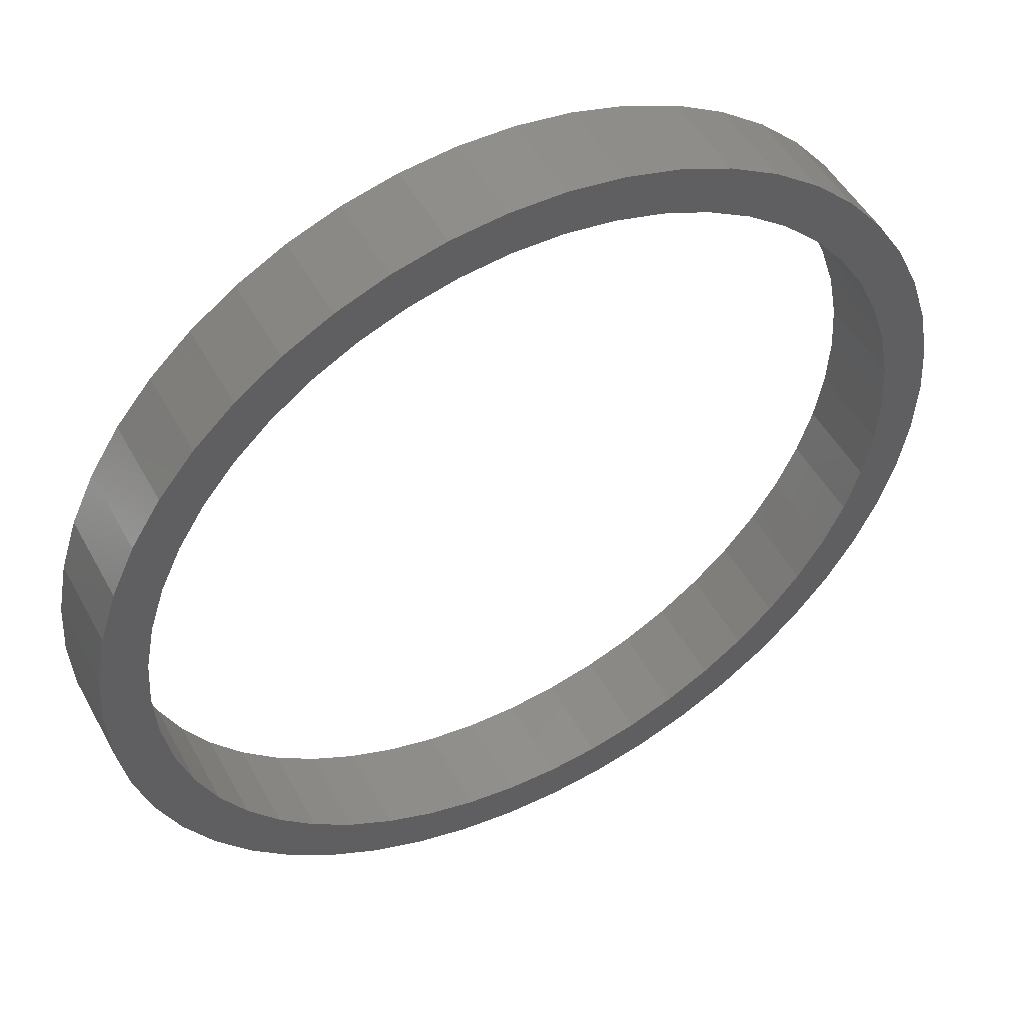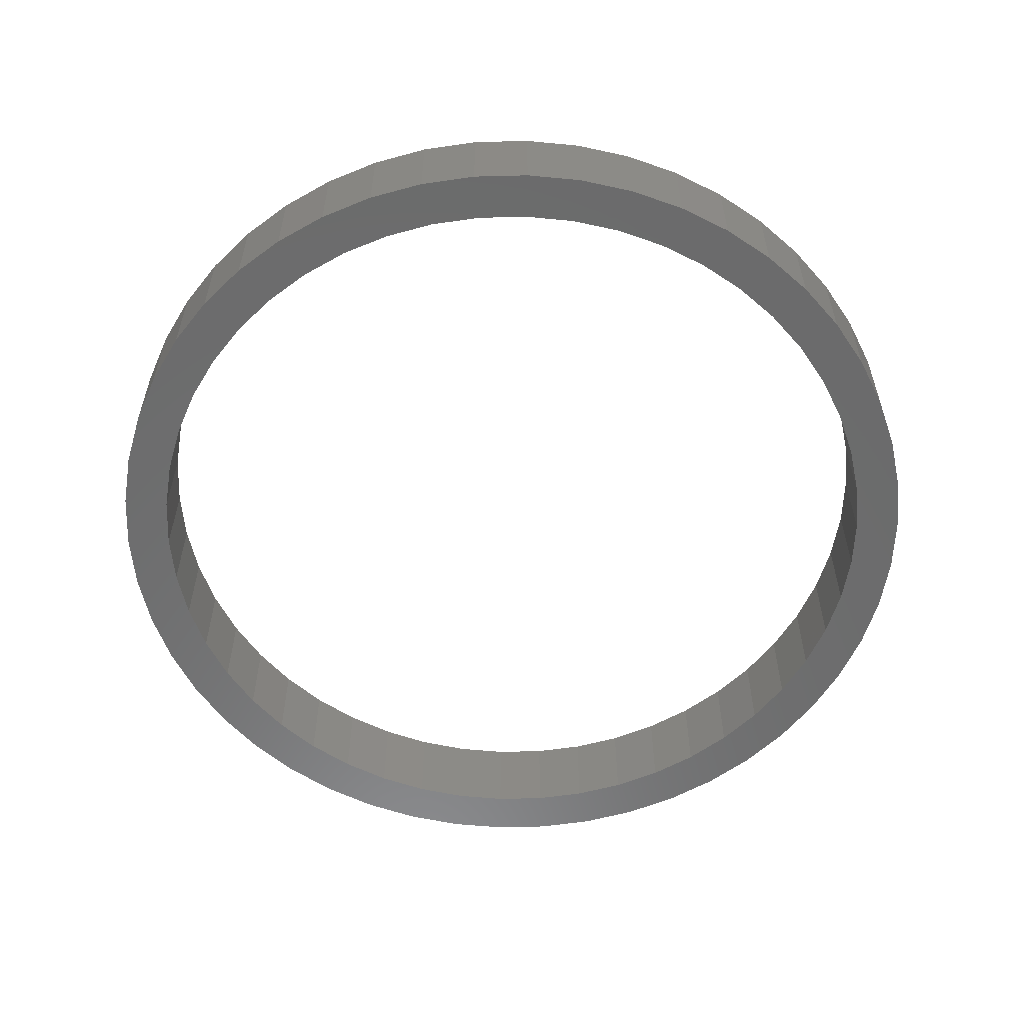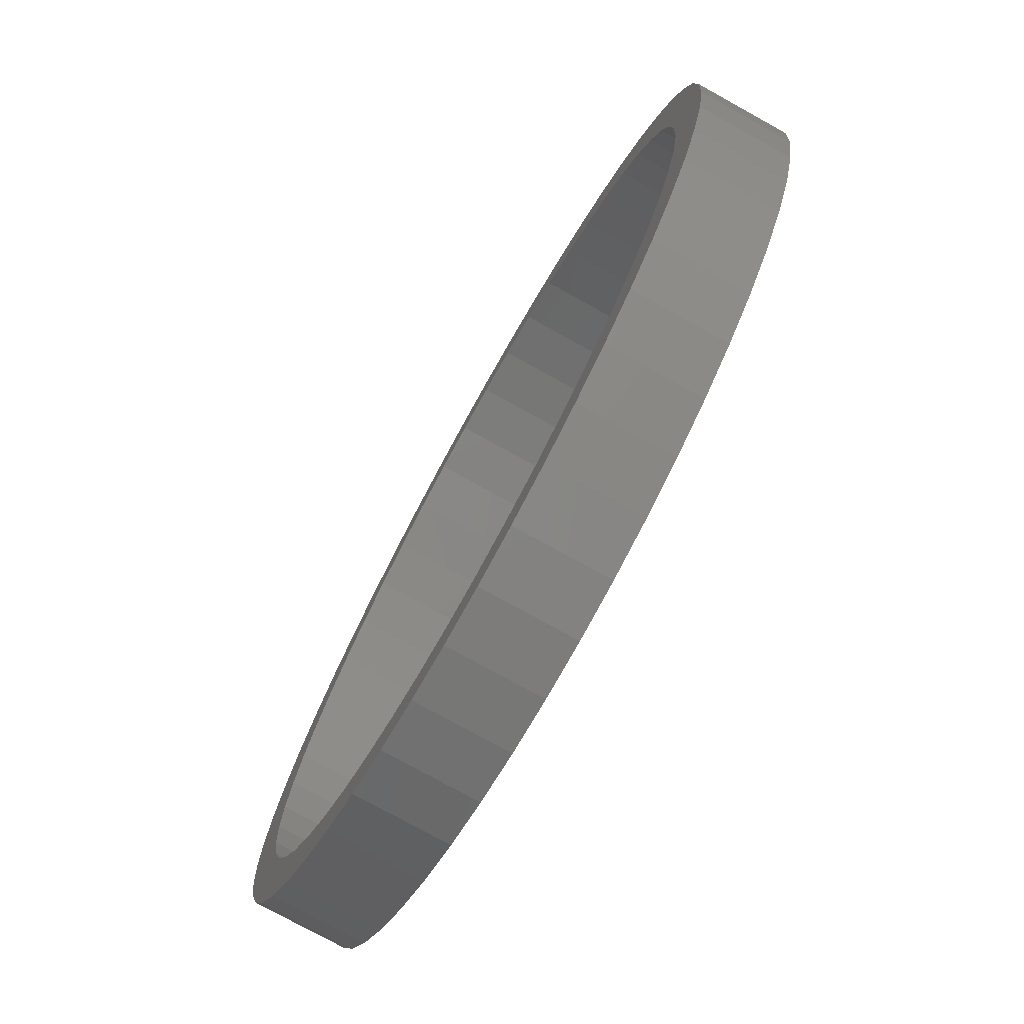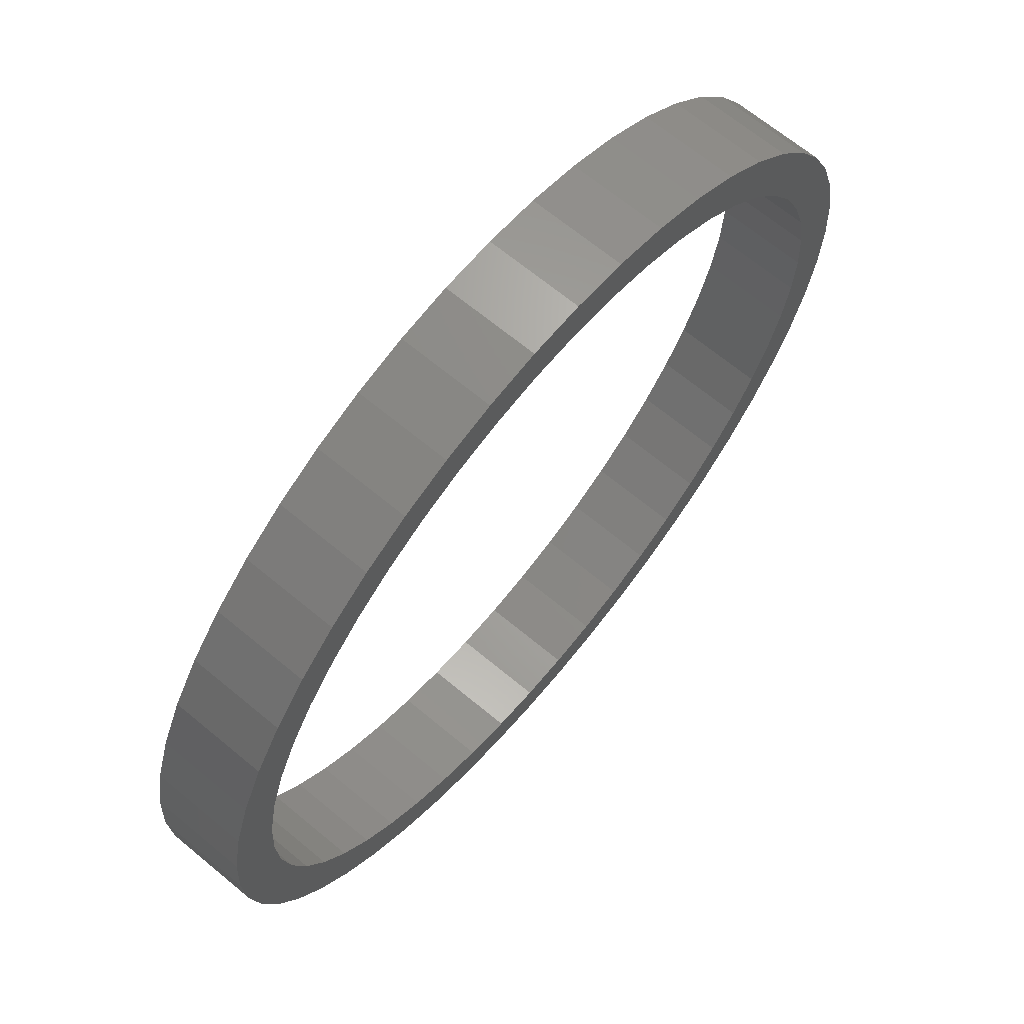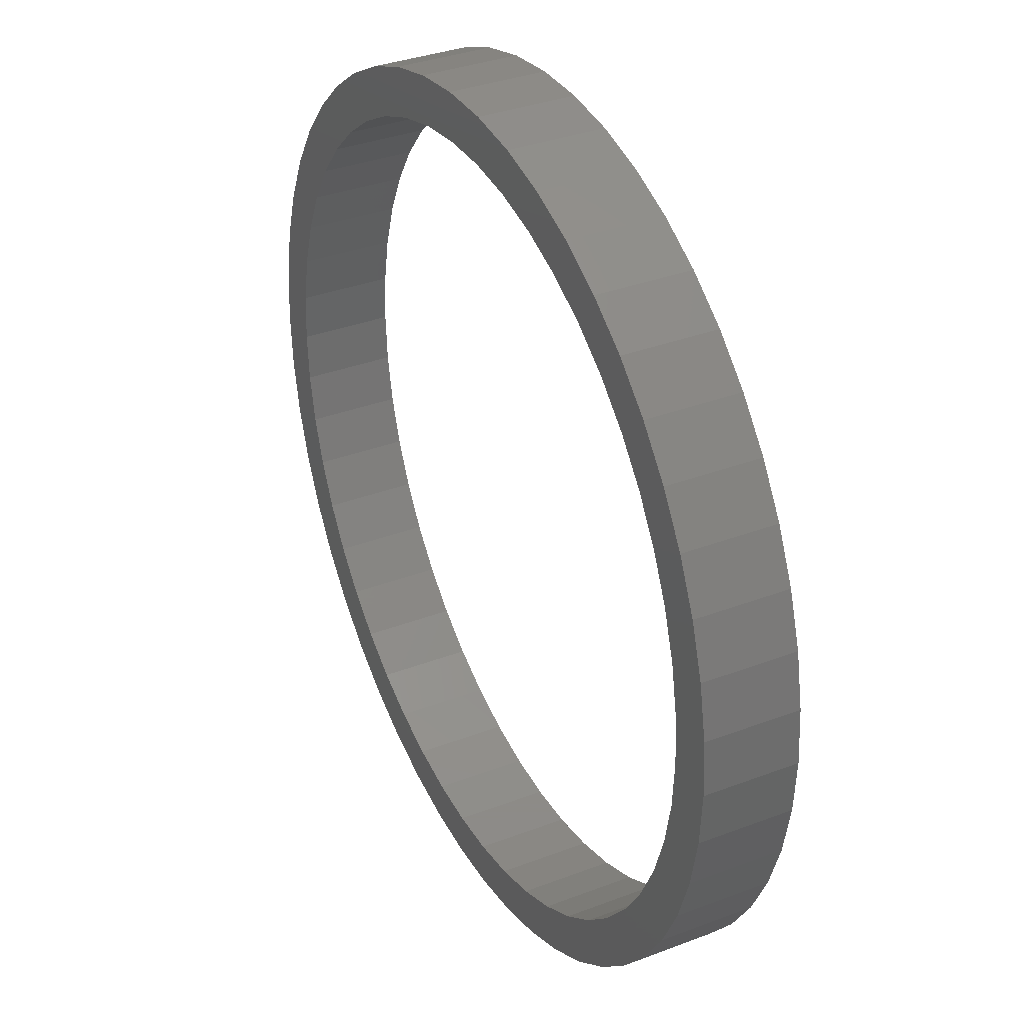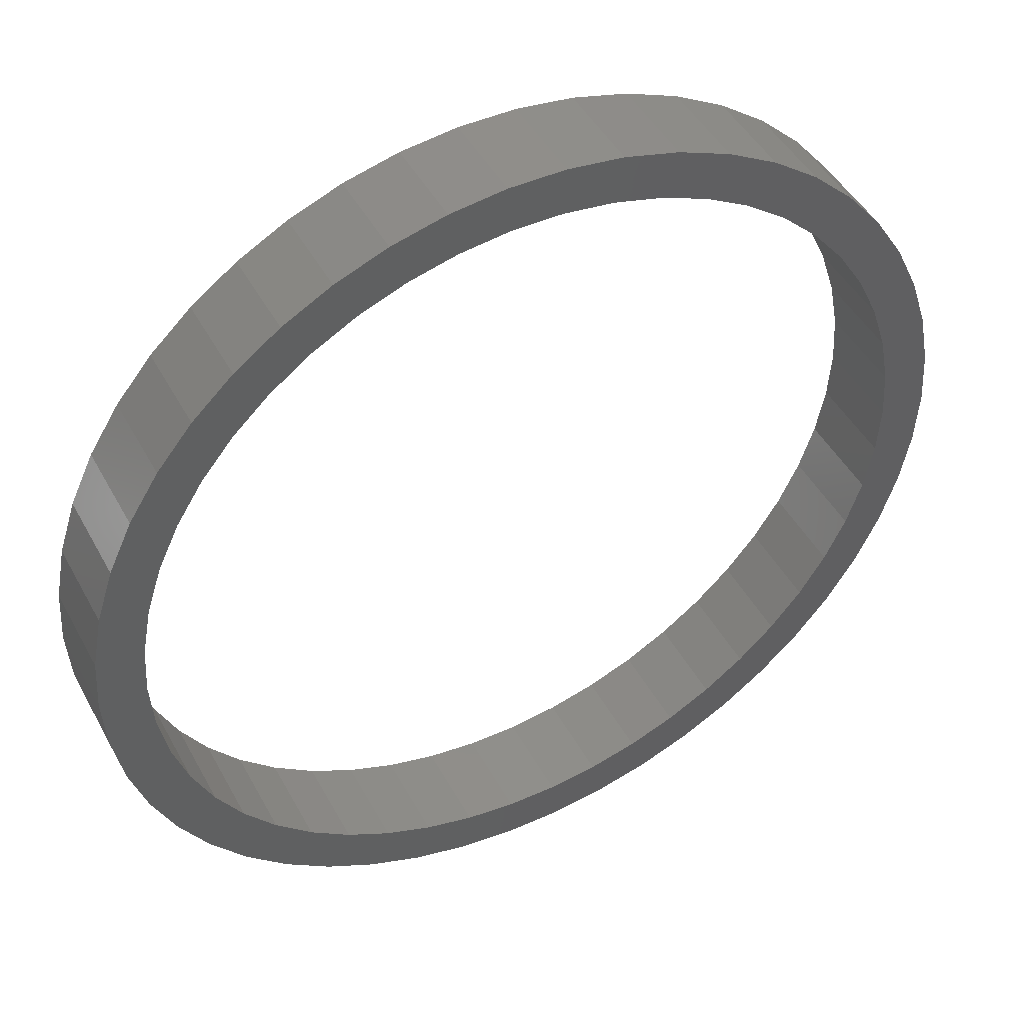
<metadata>
{"format":"stl","ext":"stl","renderer":"f3d","projection":"perspective","resolution":1024,"background":"white","views":[{"elev":49.6,"azim":152.2,"up":"+Y"},{"elev":-57.7,"azim":95.1,"up":"+Z"},{"elev":-76.3,"azim":61.0,"up":"+Y"},{"elev":66.9,"azim":129.8,"up":"+Y"},{"elev":34.7,"azim":63.0,"up":"+Y"},{"elev":46.1,"azim":152.8,"up":"+Y"}]}
</metadata>
<code>
# stl→obj: 200 verts, 400 faces
v 4.75 0 0.5
v 4.713 0.5953 -0.5
v 4.713 0.5953 0.5
v 4.75 0 -0.5
v -4.75 0 -0.5
v -4.713 0.5953 0.5
v -4.713 0.5953 -0.5
v -4.75 0 0.5
v 0.2983 4.741 -0.5
v -0.2983 4.741 0.5
v 0.2983 4.741 0.5
v -0.2983 4.741 -0.5
v -0.2983 -4.741 -0.5
v 0.2983 -4.741 0.5
v -0.2983 -4.741 0.5
v 0.2983 -4.741 -0.5
v 3.463 3.252 -0.5
v 3.028 3.66 0.5
v 3.463 3.252 0.5
v 3.028 3.66 -0.5
v -3.028 3.66 -0.5
v -3.463 3.252 0.5
v -3.028 3.66 0.5
v -3.463 3.252 -0.5
v -1.468 4.518 -0.5
v -2.022 4.298 0.5
v -1.468 4.518 0.5
v -2.022 4.298 -0.5
v 4.162 -2.288 0.5
v 4.416 -1.749 -0.5
v 4.416 -1.749 0.5
v 4.162 -2.288 -0.5
v 4.416 1.749 0.5
v 4.162 2.288 -0.5
v 4.162 2.288 0.5
v 4.416 1.749 -0.5
v 4.601 1.181 -0.5
v 4.601 1.181 0.5
v 3.843 2.792 -0.5
v 3.843 2.792 0.5
v 2.022 4.298 -0.5
v 1.468 4.518 0.5
v 2.022 4.298 0.5
v 1.468 4.518 -0.5
v 0.8901 4.666 0.5
v 0.8901 4.666 -0.5
v 2.545 4.011 -0.5
v 2.545 4.011 0.5
v -4.416 1.749 -0.5
v -4.162 2.288 0.5
v -4.162 2.288 -0.5
v -4.416 1.749 0.5
v -3.843 2.792 -0.5
v -3.843 2.792 0.5
v -4.601 1.181 -0.5
v -4.601 1.181 0.5
v -0.8901 4.666 -0.5
v -0.8901 4.666 0.5
v 0.8901 -4.666 0.5
v 0.8901 -4.666 -0.5
v 4.25 0 0.5
v 4.216 0.5327 0.5
v 4.713 -0.5953 0.5
v 4.116 1.057 0.5
v 4.216 -0.5327 0.5
v 4.601 -1.181 0.5
v 3.952 1.565 0.5
v 3.724 2.047 0.5
v 3.438 2.498 0.5
v 3.098 2.909 0.5
v 2.709 3.275 0.5
v 2.277 3.588 0.5
v 1.81 3.846 0.5
v 1.313 4.042 0.5
v 0.7964 4.175 0.5
v 0.2669 4.242 0.5
v -0.2669 4.242 0.5
v -0.7964 4.175 0.5
v -1.313 4.042 0.5
v -1.81 3.846 0.5
v -2.277 3.588 0.5
v -2.545 4.011 0.5
v -2.709 3.275 0.5
v -3.098 2.909 0.5
v -3.438 2.498 0.5
v -3.724 2.047 0.5
v -3.952 1.565 0.5
v -4.116 1.057 0.5
v -4.216 0.5327 0.5
v 4.116 -1.057 0.5
v 3.952 -1.565 0.5
v 3.724 -2.047 0.5
v 3.843 -2.792 0.5
v 3.438 -2.498 0.5
v 3.463 -3.252 0.5
v 3.098 -2.909 0.5
v 3.028 -3.66 0.5
v 2.709 -3.275 0.5
v 2.545 -4.011 0.5
v 2.277 -3.588 0.5
v 2.022 -4.298 0.5
v 1.81 -3.846 0.5
v 1.468 -4.518 0.5
v 1.313 -4.042 0.5
v 0.7964 -4.175 0.5
v 0.2669 -4.242 0.5
v -0.2669 -4.242 0.5
v -0.7964 -4.175 0.5
v -0.8901 -4.666 0.5
v -1.313 -4.042 0.5
v -1.468 -4.518 0.5
v -1.81 -3.846 0.5
v -2.022 -4.298 0.5
v -2.277 -3.588 0.5
v -2.545 -4.011 0.5
v -2.709 -3.275 0.5
v -3.028 -3.66 0.5
v -3.098 -2.909 0.5
v -3.463 -3.252 0.5
v -3.438 -2.498 0.5
v -3.843 -2.792 0.5
v -3.724 -2.047 0.5
v -4.162 -2.288 0.5
v -3.952 -1.565 0.5
v -4.416 -1.749 0.5
v -4.116 -1.057 0.5
v -4.601 -1.181 0.5
v -4.216 -0.5327 0.5
v -4.713 -0.5953 0.5
v -4.25 0 0.5
v -2.545 4.011 -0.5
v 4.713 -0.5953 -0.5
v 3.843 -2.792 -0.5
v 3.463 -3.252 -0.5
v 4.601 -1.181 -0.5
v -4.162 -2.288 -0.5
v -4.416 -1.749 -0.5
v 4.25 0 -0.5
v 4.216 -0.5327 -0.5
v 4.116 -1.057 -0.5
v 4.216 0.5327 -0.5
v 3.952 -1.565 -0.5
v 3.724 -2.047 -0.5
v 3.438 -2.498 -0.5
v 3.098 -2.909 -0.5
v 3.028 -3.66 -0.5
v 2.709 -3.275 -0.5
v 2.545 -4.011 -0.5
v 2.277 -3.588 -0.5
v 2.022 -4.298 -0.5
v 1.81 -3.846 -0.5
v 1.468 -4.518 -0.5
v 1.313 -4.042 -0.5
v 0.7964 -4.175 -0.5
v 0.2669 -4.242 -0.5
v -0.2669 -4.242 -0.5
v -0.7964 -4.175 -0.5
v -0.8901 -4.666 -0.5
v -1.313 -4.042 -0.5
v -1.468 -4.518 -0.5
v -1.81 -3.846 -0.5
v -2.022 -4.298 -0.5
v -2.277 -3.588 -0.5
v -2.545 -4.011 -0.5
v -2.709 -3.275 -0.5
v -3.028 -3.66 -0.5
v -3.098 -2.909 -0.5
v -3.463 -3.252 -0.5
v -3.438 -2.498 -0.5
v -3.843 -2.792 -0.5
v -3.724 -2.047 -0.5
v -3.952 -1.565 -0.5
v -4.116 -1.057 -0.5
v -4.601 -1.181 -0.5
v -4.216 -0.5327 -0.5
v 4.116 1.057 -0.5
v 3.952 1.565 -0.5
v 3.724 2.047 -0.5
v 3.438 2.498 -0.5
v 3.098 2.909 -0.5
v 2.709 3.275 -0.5
v 2.277 3.588 -0.5
v 1.81 3.846 -0.5
v 1.313 4.042 -0.5
v 0.7964 4.175 -0.5
v 0.2669 4.242 -0.5
v -0.2669 4.242 -0.5
v -0.7964 4.175 -0.5
v -1.313 4.042 -0.5
v -1.81 3.846 -0.5
v -2.277 3.588 -0.5
v -2.709 3.275 -0.5
v -3.098 2.909 -0.5
v -3.438 2.498 -0.5
v -3.724 2.047 -0.5
v -3.952 1.565 -0.5
v -4.116 1.057 -0.5
v -4.216 0.5327 -0.5
v -4.25 0 -0.5
v -4.713 -0.5953 -0.5
f 1 2 3
f 2 1 4
f 5 6 7
f 6 5 8
f 9 10 11
f 10 9 12
f 13 14 15
f 14 13 16
f 17 18 19
f 18 17 20
f 21 22 23
f 22 21 24
f 25 26 27
f 26 25 28
f 29 30 31
f 30 29 32
f 33 34 35
f 34 33 36
f 3 37 38
f 37 3 2
f 35 39 40
f 39 35 34
f 41 42 43
f 42 41 44
f 44 45 42
f 45 44 46
f 47 43 48
f 43 47 41
f 49 50 51
f 50 49 52
f 53 22 24
f 22 53 54
f 55 52 49
f 52 55 56
f 57 27 58
f 27 57 25
f 16 59 14
f 59 16 60
f 38 36 33
f 36 38 37
f 40 17 19
f 17 40 39
f 46 11 45
f 11 46 9
f 20 48 18
f 48 20 47
f 51 54 53
f 54 51 50
f 7 56 55
f 56 7 6
f 61 1 3
f 62 3 38
f 1 61 63
f 64 38 33
f 65 63 61
f 63 65 66
f 3 62 61
f 67 33 35
f 38 64 62
f 33 67 64
f 68 35 40
f 35 68 67
f 69 40 19
f 40 69 68
f 19 70 69
f 18 70 19
f 18 71 70
f 48 71 18
f 48 72 71
f 43 72 48
f 43 73 72
f 42 73 43
f 42 74 73
f 45 74 42
f 45 75 74
f 11 75 45
f 11 76 75
f 11 77 76
f 10 77 11
f 10 78 77
f 58 78 10
f 58 79 78
f 27 79 58
f 27 80 79
f 26 80 27
f 26 81 80
f 82 81 26
f 82 83 81
f 23 83 82
f 23 84 83
f 22 84 23
f 84 22 85
f 54 85 22
f 85 54 86
f 50 86 54
f 86 50 87
f 52 87 50
f 87 52 88
f 56 88 52
f 88 56 89
f 90 66 65
f 66 90 31
f 91 31 90
f 31 91 29
f 92 29 91
f 29 92 93
f 94 93 92
f 93 94 95
f 96 95 94
f 96 97 95
f 98 97 96
f 98 99 97
f 100 99 98
f 100 101 99
f 102 101 100
f 102 103 101
f 104 103 102
f 104 59 103
f 105 59 104
f 105 14 59
f 106 14 105
f 107 14 106
f 107 15 14
f 108 15 107
f 108 109 15
f 110 109 108
f 110 111 109
f 112 111 110
f 112 113 111
f 114 113 112
f 114 115 113
f 116 115 114
f 116 117 115
f 118 117 116
f 119 118 120
f 118 119 117
f 121 120 122
f 120 121 119
f 123 122 124
f 125 124 126
f 122 123 121
f 127 126 128
f 129 128 130
f 6 89 56
f 124 125 123
f 89 6 130
f 126 127 125
f 8 130 6
f 128 129 127
f 130 8 129
f 28 82 26
f 82 28 131
f 131 23 82
f 23 131 21
f 12 58 10
f 58 12 57
f 63 4 1
f 4 63 132
f 95 133 93
f 133 95 134
f 31 135 66
f 135 31 30
f 66 132 63
f 132 66 135
f 136 125 137
f 125 136 123
f 138 4 132
f 139 132 135
f 4 138 2
f 140 135 30
f 141 2 138
f 2 141 37
f 132 139 138
f 142 30 32
f 135 140 139
f 30 142 140
f 143 32 133
f 32 143 142
f 144 133 134
f 133 144 143
f 134 145 144
f 146 145 134
f 146 147 145
f 148 147 146
f 148 149 147
f 150 149 148
f 150 151 149
f 152 151 150
f 152 153 151
f 60 153 152
f 60 154 153
f 16 154 60
f 16 155 154
f 16 156 155
f 13 156 16
f 13 157 156
f 158 157 13
f 158 159 157
f 160 159 158
f 160 161 159
f 162 161 160
f 162 163 161
f 164 163 162
f 164 165 163
f 166 165 164
f 166 167 165
f 168 167 166
f 167 168 169
f 170 169 168
f 169 170 171
f 136 171 170
f 171 136 172
f 137 172 136
f 172 137 173
f 174 173 137
f 173 174 175
f 176 37 141
f 37 176 36
f 177 36 176
f 36 177 34
f 178 34 177
f 34 178 39
f 179 39 178
f 39 179 17
f 180 17 179
f 180 20 17
f 181 20 180
f 181 47 20
f 182 47 181
f 182 41 47
f 183 41 182
f 183 44 41
f 184 44 183
f 184 46 44
f 185 46 184
f 185 9 46
f 186 9 185
f 187 9 186
f 187 12 9
f 188 12 187
f 188 57 12
f 189 57 188
f 189 25 57
f 190 25 189
f 190 28 25
f 191 28 190
f 191 131 28
f 192 131 191
f 192 21 131
f 193 21 192
f 24 193 194
f 193 24 21
f 53 194 195
f 194 53 24
f 51 195 196
f 49 196 197
f 195 51 53
f 55 197 198
f 7 198 199
f 200 175 174
f 196 49 51
f 175 200 199
f 197 55 49
f 5 199 200
f 198 7 55
f 199 5 7
f 150 99 101
f 99 150 148
f 146 95 97
f 95 146 134
f 93 32 29
f 32 93 133
f 160 109 111
f 109 160 158
f 137 127 174
f 127 137 125
f 152 101 103
f 101 152 150
f 60 103 59
f 103 60 152
f 158 15 109
f 15 158 13
f 162 111 113
f 111 162 160
f 168 121 170
f 121 168 119
f 168 117 119
f 117 168 166
f 174 129 200
f 129 174 127
f 200 8 5
f 8 200 129
f 148 97 99
f 97 148 146
f 170 123 136
f 123 170 121
f 164 113 115
f 113 164 162
f 166 115 117
f 115 166 164
f 138 62 141
f 62 138 61
f 130 198 89
f 198 130 199
f 187 76 77
f 76 187 186
f 155 107 106
f 107 155 156
f 181 70 71
f 70 181 180
f 193 83 84
f 83 193 192
f 190 79 80
f 79 190 189
f 142 90 140
f 90 142 91
f 177 68 178
f 68 177 67
f 141 64 176
f 64 141 62
f 178 69 179
f 69 178 68
f 184 73 74
f 73 184 183
f 185 74 75
f 74 185 184
f 182 71 72
f 71 182 181
f 87 195 86
f 195 87 196
f 88 196 87
f 196 88 197
f 191 80 81
f 80 191 190
f 188 77 78
f 77 188 187
f 154 106 105
f 106 154 155
f 176 67 177
f 67 176 64
f 179 70 180
f 70 179 69
f 186 75 76
f 75 186 185
f 183 72 73
f 72 183 182
f 86 194 85
f 194 86 195
f 85 193 84
f 193 85 194
f 89 197 88
f 197 89 198
f 192 81 83
f 81 192 191
f 189 78 79
f 78 189 188
f 144 92 143
f 92 144 94
f 140 65 139
f 65 140 90
f 147 100 98
f 100 147 149
f 143 91 142
f 91 143 92
f 139 61 138
f 61 139 65
f 120 171 122
f 171 120 169
f 124 173 126
f 173 124 172
f 145 98 96
f 98 145 147
f 153 105 104
f 105 153 154
f 149 102 100
f 102 149 151
f 157 110 108
f 110 157 159
f 165 118 116
f 118 165 167
f 118 169 120
f 169 118 167
f 122 172 124
f 172 122 171
f 126 175 128
f 175 126 173
f 128 199 130
f 199 128 175
f 145 94 144
f 94 145 96
f 163 116 114
f 116 163 165
f 161 114 112
f 114 161 163
f 156 108 107
f 108 156 157
f 151 104 102
f 104 151 153
f 159 112 110
f 112 159 161

</code>
